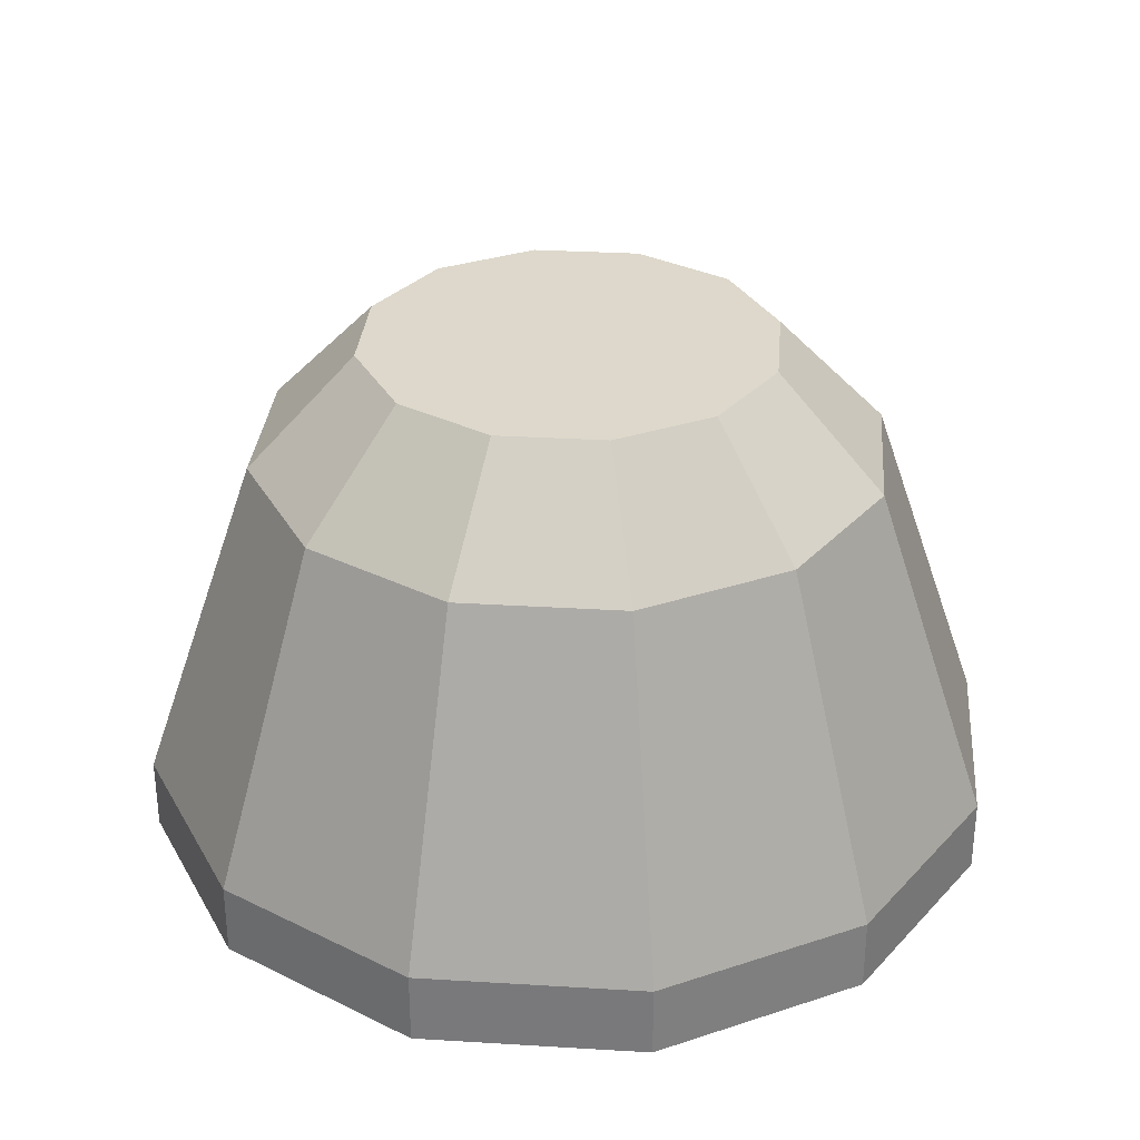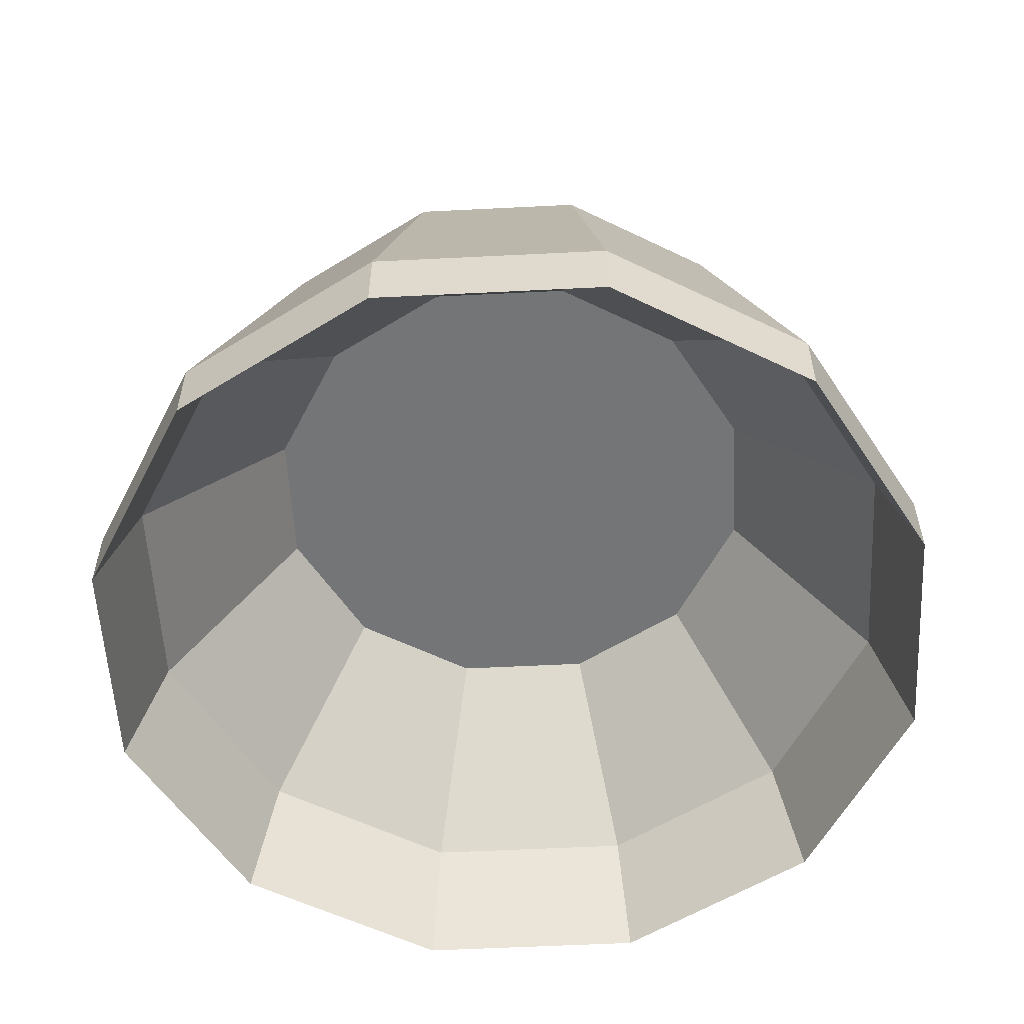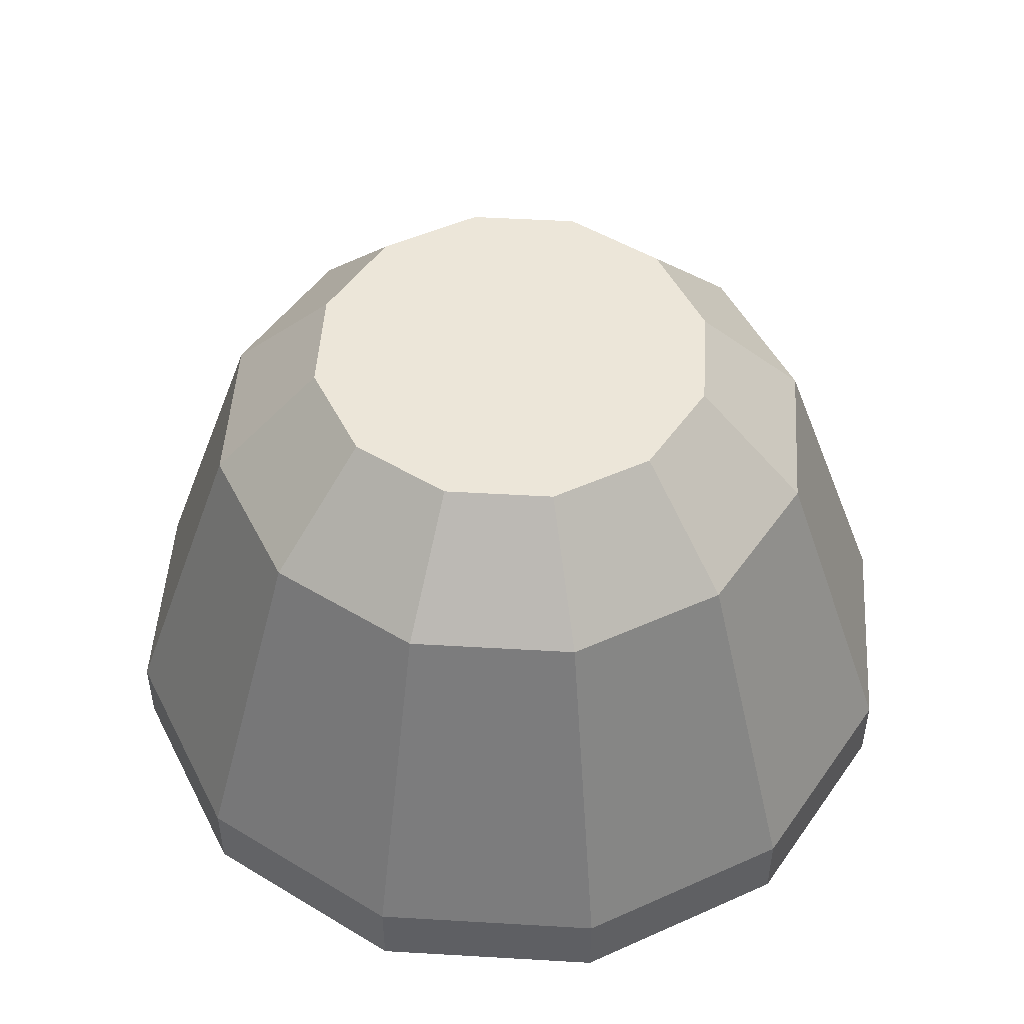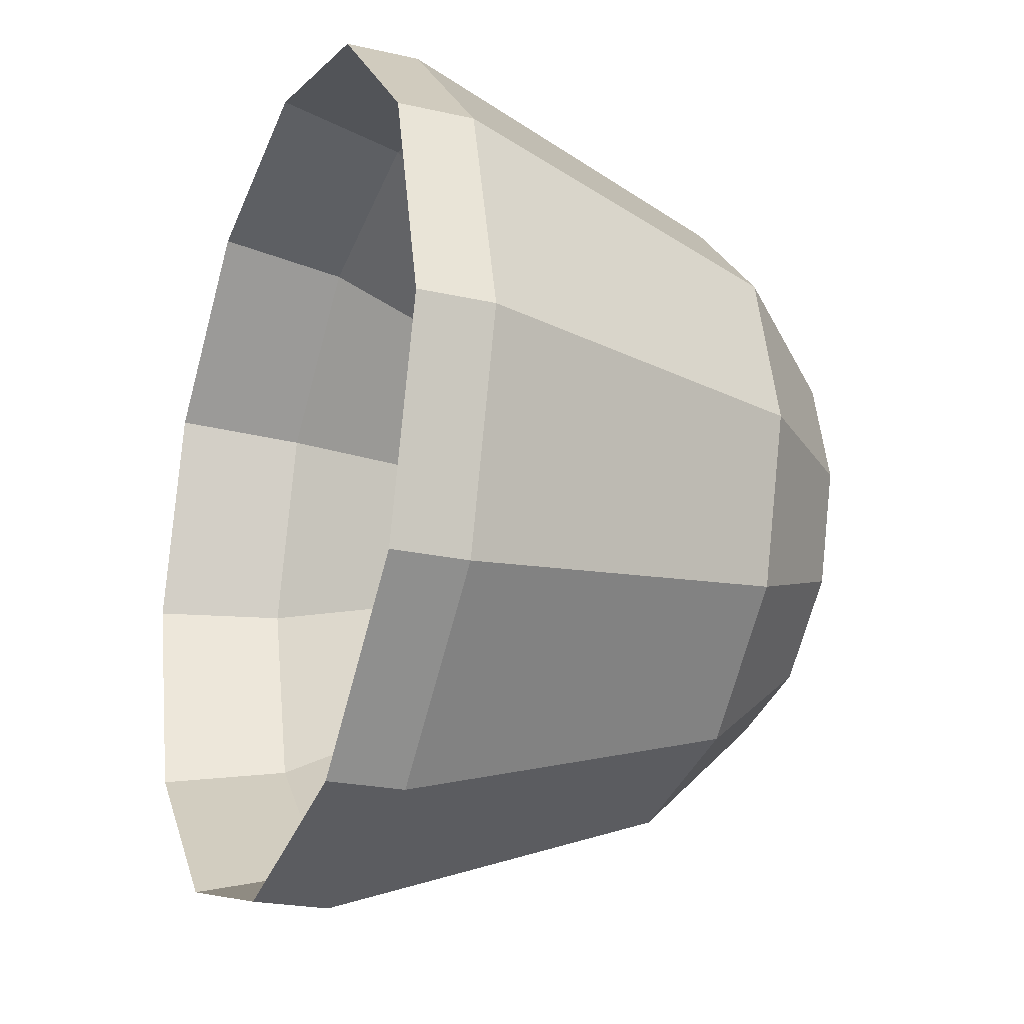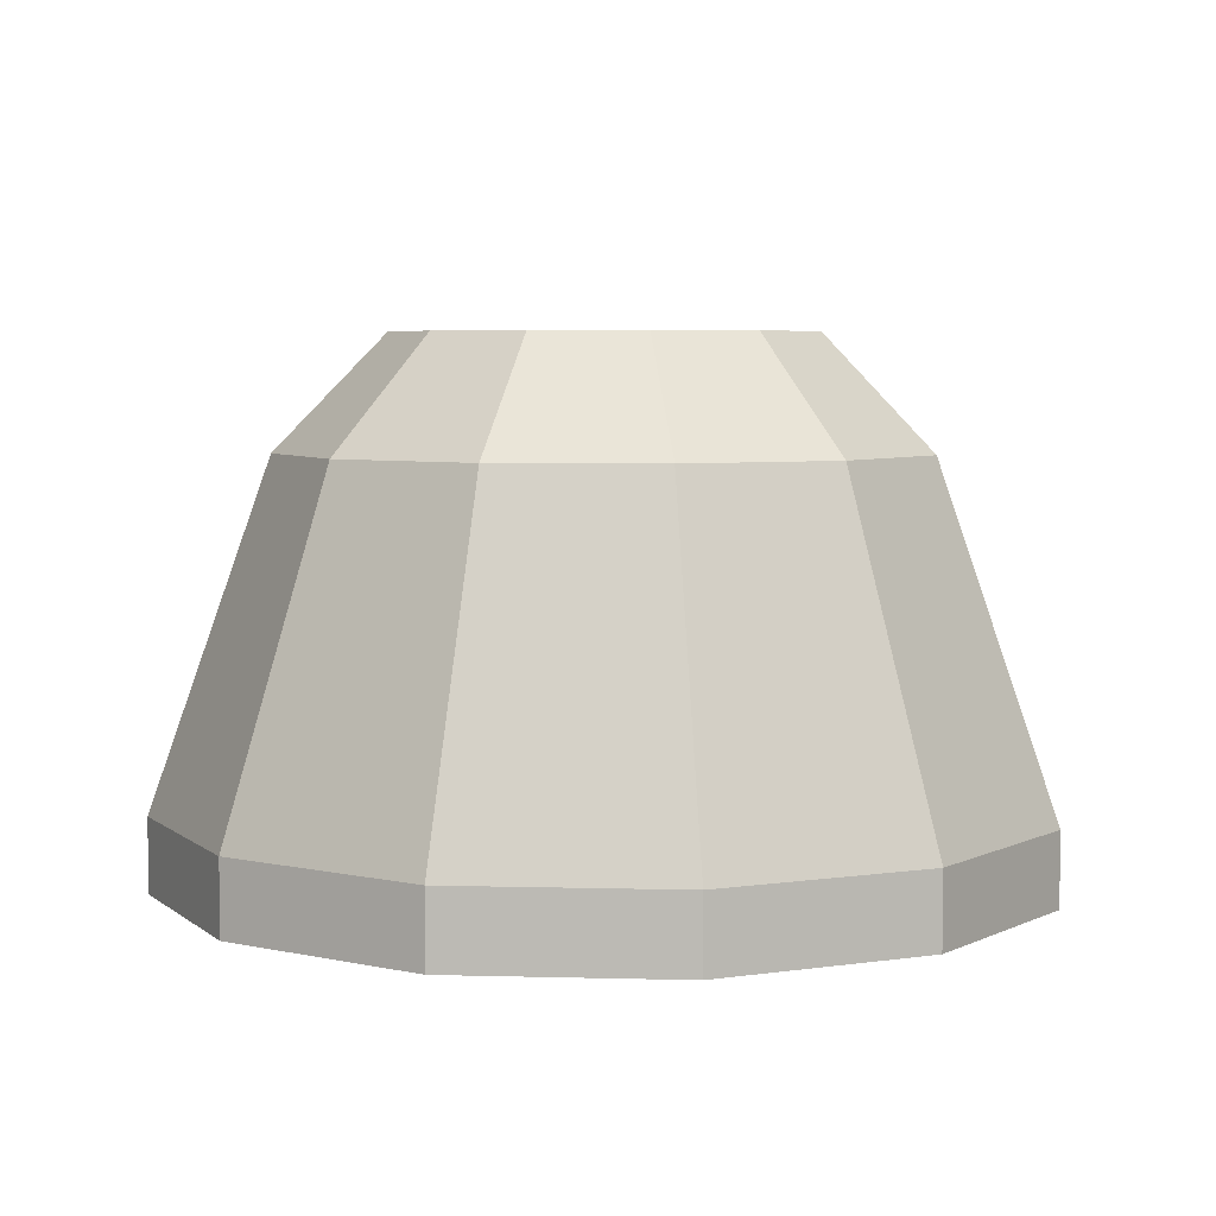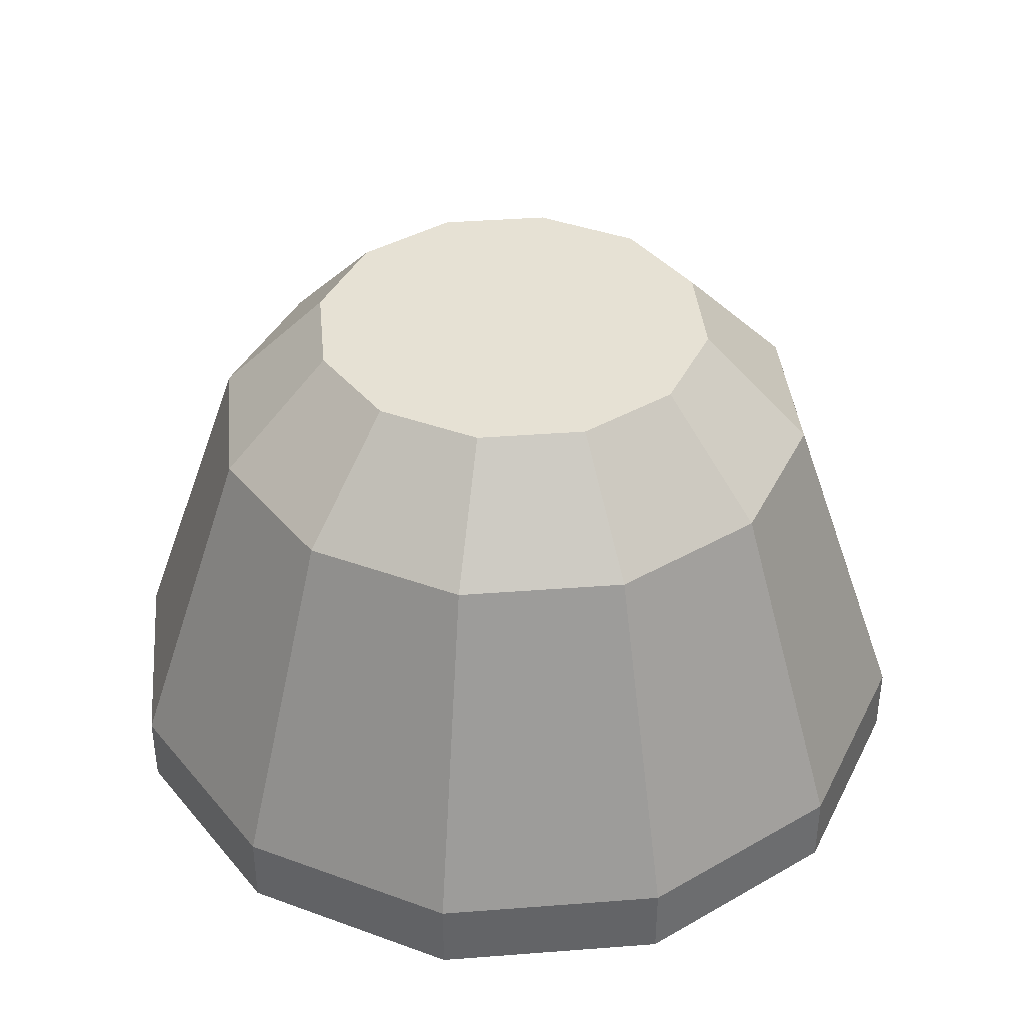
<metadata>
{"format":"obj","ext":"obj","renderer":"f3d","projection":"perspective","resolution":1024,"background":"white","views":[{"elev":31.5,"azim":109.9,"up":"+Y"},{"elev":-56.4,"azim":78.0,"up":"+Y"},{"elev":49.4,"azim":-11.3,"up":"+Y"},{"elev":-22.4,"azim":68.3,"up":"+Z"},{"elev":5.2,"azim":-130.1,"up":"+Y"},{"elev":39.1,"azim":-50.5,"up":"+Y"}]}
</metadata>
<code>
v 2.538 0.2229 0.4799
v 2.588 0.2229 0.4665
v 2.588 0.2398 0.4665
v 2.538 0.2398 0.4799
v 2.588 0.2229 0.4665
v 2.625 0.2229 0.4299
v 2.625 0.2398 0.4299
v 2.588 0.2398 0.4665
v 2.625 0.2229 0.4299
v 2.638 0.2229 0.3799
v 2.638 0.2398 0.3799
v 2.625 0.2398 0.4299
v 2.638 0.2229 0.3799
v 2.625 0.2229 0.3299
v 2.625 0.2398 0.3299
v 2.638 0.2398 0.3799
v 2.625 0.2229 0.3299
v 2.588 0.2229 0.2932
v 2.588 0.2398 0.2932
v 2.625 0.2398 0.3299
v 2.588 0.2229 0.2932
v 2.538 0.2229 0.2799
v 2.538 0.2398 0.2799
v 2.588 0.2398 0.2932
v 2.538 0.2229 0.2799
v 2.488 0.2229 0.2932
v 2.488 0.2398 0.2932
v 2.538 0.2398 0.2799
v 2.488 0.2229 0.2932
v 2.452 0.2229 0.3299
v 2.452 0.2398 0.3299
v 2.488 0.2398 0.2932
v 2.452 0.2229 0.3299
v 2.438 0.2229 0.3799
v 2.438 0.2398 0.3799
v 2.452 0.2398 0.3299
v 2.438 0.2229 0.3799
v 2.452 0.2229 0.4299
v 2.452 0.2398 0.4299
v 2.438 0.2398 0.3799
v 2.452 0.2229 0.4299
v 2.488 0.2229 0.4665
v 2.488 0.2398 0.4665
v 2.452 0.2398 0.4299
v 2.488 0.2229 0.4665
v 2.538 0.2229 0.4799
v 2.538 0.2398 0.4799
v 2.488 0.2398 0.4665
v 2.502 0.3172 0.443
v 2.475 0.3172 0.4163
v 2.452 0.2398 0.4299
v 2.488 0.2398 0.4665
v 2.538 0.2523 0.4721
v 2.584 0.2523 0.4598
v 2.588 0.2229 0.4665
v 2.538 0.2229 0.4799
v 2.475 0.3172 0.4163
v 2.465 0.3172 0.3799
v 2.438 0.2398 0.3799
v 2.452 0.2398 0.4299
v 2.465 0.3172 0.3799
v 2.475 0.3172 0.3434
v 2.452 0.2398 0.3299
v 2.438 0.2398 0.3799
v 2.475 0.3172 0.3434
v 2.502 0.3172 0.3167
v 2.488 0.2398 0.2932
v 2.452 0.2398 0.3299
v 2.502 0.3172 0.3167
v 2.538 0.3172 0.307
v 2.538 0.2398 0.2799
v 2.488 0.2398 0.2932
v 2.538 0.3172 0.307
v 2.575 0.3172 0.3167
v 2.588 0.2398 0.2932
v 2.538 0.2398 0.2799
v 2.575 0.3172 0.3167
v 2.601 0.3172 0.3434
v 2.625 0.2398 0.3299
v 2.588 0.2398 0.2932
v 2.601 0.3172 0.3434
v 2.611 0.3172 0.3799
v 2.638 0.2398 0.3799
v 2.625 0.2398 0.3299
v 2.611 0.3172 0.3799
v 2.601 0.3172 0.4163
v 2.625 0.2398 0.4299
v 2.638 0.2398 0.3799
v 2.601 0.3172 0.4163
v 2.575 0.3172 0.443
v 2.588 0.2398 0.4665
v 2.625 0.2398 0.4299
v 2.575 0.3172 0.443
v 2.538 0.3172 0.4528
v 2.538 0.2398 0.4799
v 2.588 0.2398 0.4665
v 2.538 0.3172 0.4528
v 2.502 0.3172 0.443
v 2.488 0.2398 0.4665
v 2.538 0.2398 0.4799
v 2.514 0.343 0.4213
v 2.497 0.343 0.4038
v 2.475 0.3172 0.4163
v 2.502 0.3172 0.443
v 2.497 0.343 0.4038
v 2.49 0.343 0.3799
v 2.465 0.3172 0.3799
v 2.475 0.3172 0.4163
v 2.49 0.343 0.3799
v 2.497 0.343 0.3559
v 2.475 0.3172 0.3434
v 2.465 0.3172 0.3799
v 2.497 0.343 0.3559
v 2.514 0.343 0.3384
v 2.502 0.3172 0.3167
v 2.475 0.3172 0.3434
v 2.514 0.343 0.3384
v 2.538 0.343 0.332
v 2.538 0.3172 0.307
v 2.502 0.3172 0.3167
v 2.538 0.343 0.332
v 2.562 0.343 0.3384
v 2.575 0.3172 0.3167
v 2.538 0.3172 0.307
v 2.562 0.343 0.3384
v 2.58 0.343 0.3559
v 2.601 0.3172 0.3434
v 2.575 0.3172 0.3167
v 2.58 0.343 0.3559
v 2.586 0.343 0.3799
v 2.611 0.3172 0.3799
v 2.601 0.3172 0.3434
v 2.586 0.343 0.3799
v 2.58 0.343 0.4038
v 2.601 0.3172 0.4163
v 2.611 0.3172 0.3799
v 2.58 0.343 0.4038
v 2.562 0.343 0.4213
v 2.575 0.3172 0.443
v 2.601 0.3172 0.4163
v 2.562 0.343 0.4213
v 2.538 0.343 0.4277
v 2.538 0.3172 0.4528
v 2.575 0.3172 0.443
v 2.538 0.343 0.4277
v 2.514 0.343 0.4213
v 2.502 0.3172 0.443
v 2.538 0.3172 0.4528
v 2.538 0.343 0.4277
v 2.562 0.343 0.4213
v 2.58 0.343 0.4038
v 2.586 0.343 0.3799
v 2.58 0.343 0.3559
v 2.562 0.343 0.3384
v 2.538 0.343 0.332
v 2.514 0.343 0.3384
v 2.497 0.343 0.3559
v 2.49 0.343 0.3799
v 2.497 0.343 0.4038
v 2.514 0.343 0.4213
v 2.584 0.2523 0.4598
v 2.618 0.2523 0.426
v 2.625 0.2229 0.4299
v 2.588 0.2229 0.4665
v 2.618 0.2523 0.426
v 2.631 0.2523 0.3799
v 2.638 0.2229 0.3799
v 2.625 0.2229 0.4299
v 2.631 0.2523 0.3799
v 2.618 0.2523 0.3337
v 2.625 0.2229 0.3299
v 2.638 0.2229 0.3799
v 2.618 0.2523 0.3337
v 2.584 0.2523 0.2999
v 2.588 0.2229 0.2932
v 2.625 0.2229 0.3299
v 2.584 0.2523 0.2999
v 2.538 0.2523 0.2876
v 2.538 0.2229 0.2799
v 2.588 0.2229 0.2932
v 2.538 0.2523 0.2876
v 2.492 0.2523 0.2999
v 2.488 0.2229 0.2932
v 2.538 0.2229 0.2799
v 2.492 0.2523 0.2999
v 2.458 0.2523 0.3337
v 2.452 0.2229 0.3299
v 2.488 0.2229 0.2932
v 2.458 0.2523 0.3337
v 2.446 0.2523 0.3799
v 2.438 0.2229 0.3799
v 2.452 0.2229 0.3299
v 2.446 0.2523 0.3799
v 2.458 0.2523 0.426
v 2.452 0.2229 0.4299
v 2.438 0.2229 0.3799
v 2.458 0.2523 0.426
v 2.492 0.2523 0.4598
v 2.488 0.2229 0.4665
v 2.452 0.2229 0.4299
v 2.492 0.2523 0.4598
v 2.538 0.2523 0.4721
v 2.538 0.2229 0.4799
v 2.488 0.2229 0.4665
v 2.538 0.2935 0.4404
v 2.569 0.2935 0.4323
v 2.584 0.2523 0.4598
v 2.538 0.2523 0.4721
v 2.569 0.2935 0.4323
v 2.591 0.2935 0.4101
v 2.618 0.2523 0.426
v 2.584 0.2523 0.4598
v 2.591 0.2935 0.4101
v 2.599 0.2935 0.3799
v 2.631 0.2523 0.3799
v 2.618 0.2523 0.426
v 2.599 0.2935 0.3799
v 2.591 0.2935 0.3496
v 2.618 0.2523 0.3337
v 2.631 0.2523 0.3799
v 2.591 0.2935 0.3496
v 2.569 0.2935 0.3274
v 2.584 0.2523 0.2999
v 2.618 0.2523 0.3337
v 2.569 0.2935 0.3274
v 2.538 0.2935 0.3193
v 2.538 0.2523 0.2876
v 2.584 0.2523 0.2999
v 2.538 0.2935 0.3193
v 2.508 0.2935 0.3274
v 2.492 0.2523 0.2999
v 2.538 0.2523 0.2876
v 2.508 0.2935 0.3274
v 2.486 0.2935 0.3496
v 2.458 0.2523 0.3337
v 2.492 0.2523 0.2999
v 2.486 0.2935 0.3496
v 2.478 0.2935 0.3799
v 2.446 0.2523 0.3799
v 2.458 0.2523 0.3337
v 2.478 0.2935 0.3799
v 2.486 0.2935 0.4101
v 2.458 0.2523 0.426
v 2.446 0.2523 0.3799
v 2.486 0.2935 0.4101
v 2.508 0.2935 0.4323
v 2.492 0.2523 0.4598
v 2.458 0.2523 0.426
v 2.508 0.2935 0.4323
v 2.538 0.2935 0.4404
v 2.538 0.2523 0.4721
v 2.492 0.2523 0.4598
v 2.508 0.2935 0.4323
v 2.486 0.2935 0.4101
v 2.478 0.2935 0.3799
v 2.486 0.2935 0.3496
v 2.508 0.2935 0.3274
v 2.538 0.2935 0.3193
v 2.569 0.2935 0.3274
v 2.591 0.2935 0.3496
v 2.599 0.2935 0.3799
v 2.591 0.2935 0.4101
v 2.569 0.2935 0.4323
v 2.538 0.2935 0.4404
f 1 2 3
f 1 3 4
f 5 6 7
f 5 7 8
f 9 10 11
f 9 11 12
f 13 14 15
f 13 15 16
f 17 18 19
f 17 19 20
f 21 22 23
f 21 23 24
f 25 26 27
f 25 27 28
f 29 30 31
f 29 31 32
f 33 34 35
f 33 35 36
f 37 38 39
f 37 39 40
f 41 42 43
f 41 43 44
f 45 46 47
f 45 47 48
f 49 50 51
f 49 51 52
f 53 54 55
f 53 55 56
f 57 58 59
f 57 59 60
f 61 62 63
f 61 63 64
f 65 66 67
f 65 67 68
f 69 70 71
f 69 71 72
f 73 74 75
f 73 75 76
f 77 78 79
f 77 79 80
f 81 82 83
f 81 83 84
f 85 86 87
f 85 87 88
f 89 90 91
f 89 91 92
f 93 94 95
f 93 95 96
f 97 98 99
f 97 99 100
f 101 102 103
f 101 103 104
f 105 106 107
f 105 107 108
f 109 110 111
f 109 111 112
f 113 114 115
f 113 115 116
f 117 118 119
f 117 119 120
f 121 122 123
f 121 123 124
f 125 126 127
f 125 127 128
f 129 130 131
f 129 131 132
f 133 134 135
f 133 135 136
f 137 138 139
f 137 139 140
f 141 142 143
f 141 143 144
f 145 146 147
f 145 147 148
f 149 150 151
f 149 151 152
f 149 152 153
f 149 153 154
f 149 154 155
f 149 155 156
f 149 156 157
f 149 157 158
f 149 158 159
f 149 159 160
f 161 162 163
f 161 163 164
f 165 166 167
f 165 167 168
f 169 170 171
f 169 171 172
f 173 174 175
f 173 175 176
f 177 178 179
f 177 179 180
f 181 182 183
f 181 183 184
f 185 186 187
f 185 187 188
f 189 190 191
f 189 191 192
f 193 194 195
f 193 195 196
f 197 198 199
f 197 199 200
f 201 202 203
f 201 203 204
f 205 206 207
f 205 207 208
f 209 210 211
f 209 211 212
f 213 214 215
f 213 215 216
f 217 218 219
f 217 219 220
f 221 222 223
f 221 223 224
f 225 226 227
f 225 227 228
f 229 230 231
f 229 231 232
f 233 234 235
f 233 235 236
f 237 238 239
f 237 239 240
f 241 242 243
f 241 243 244
f 245 246 247
f 245 247 248
f 249 250 251
f 249 251 252
f 253 254 255
f 253 255 256
f 253 256 257
f 253 257 258
f 253 258 259
f 253 259 260
f 253 260 261
f 253 261 262
f 253 262 263
f 253 263 264

</code>
